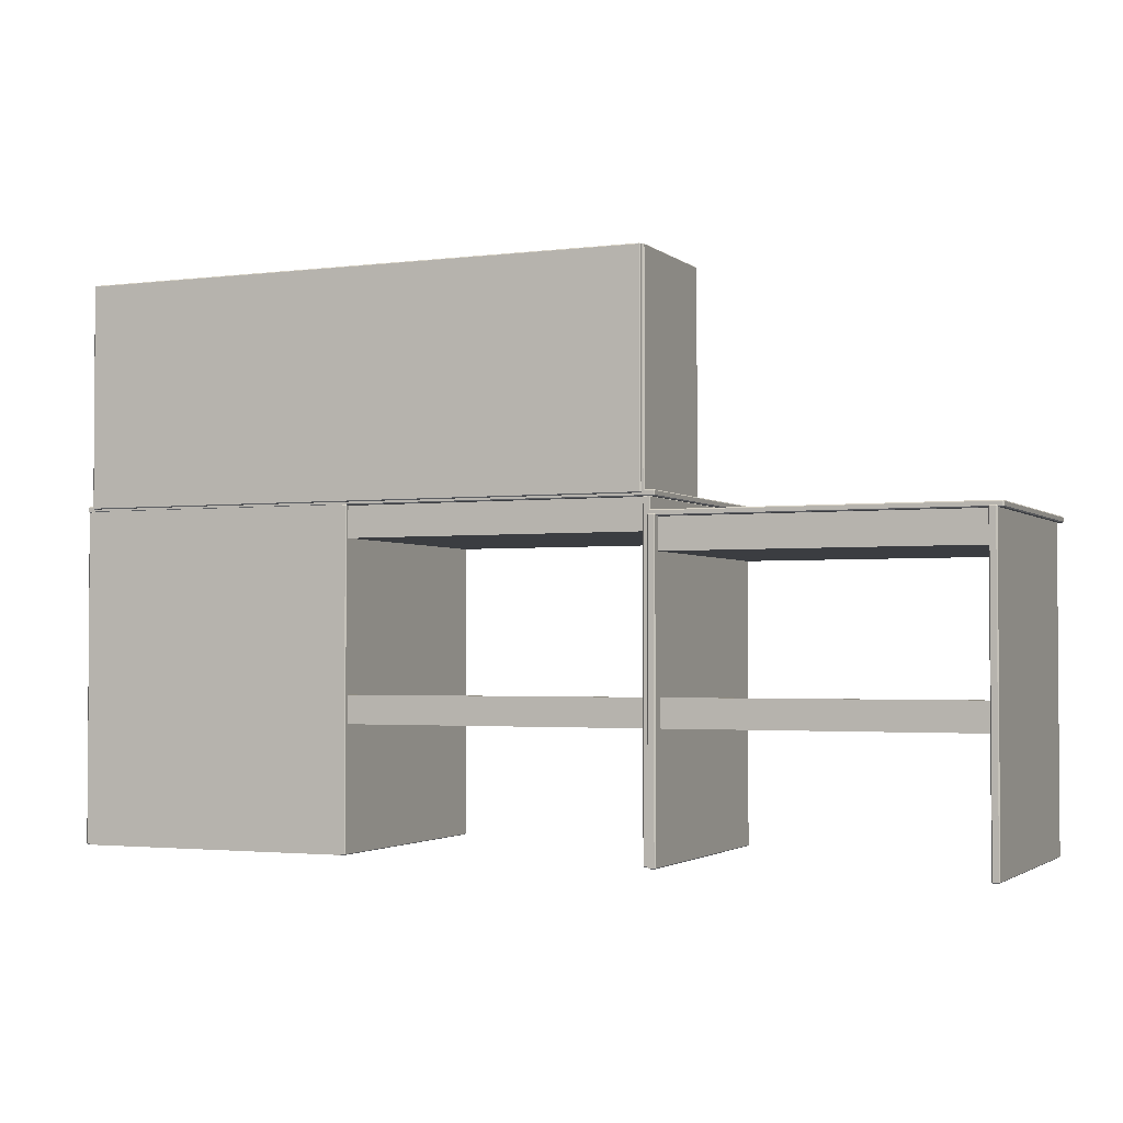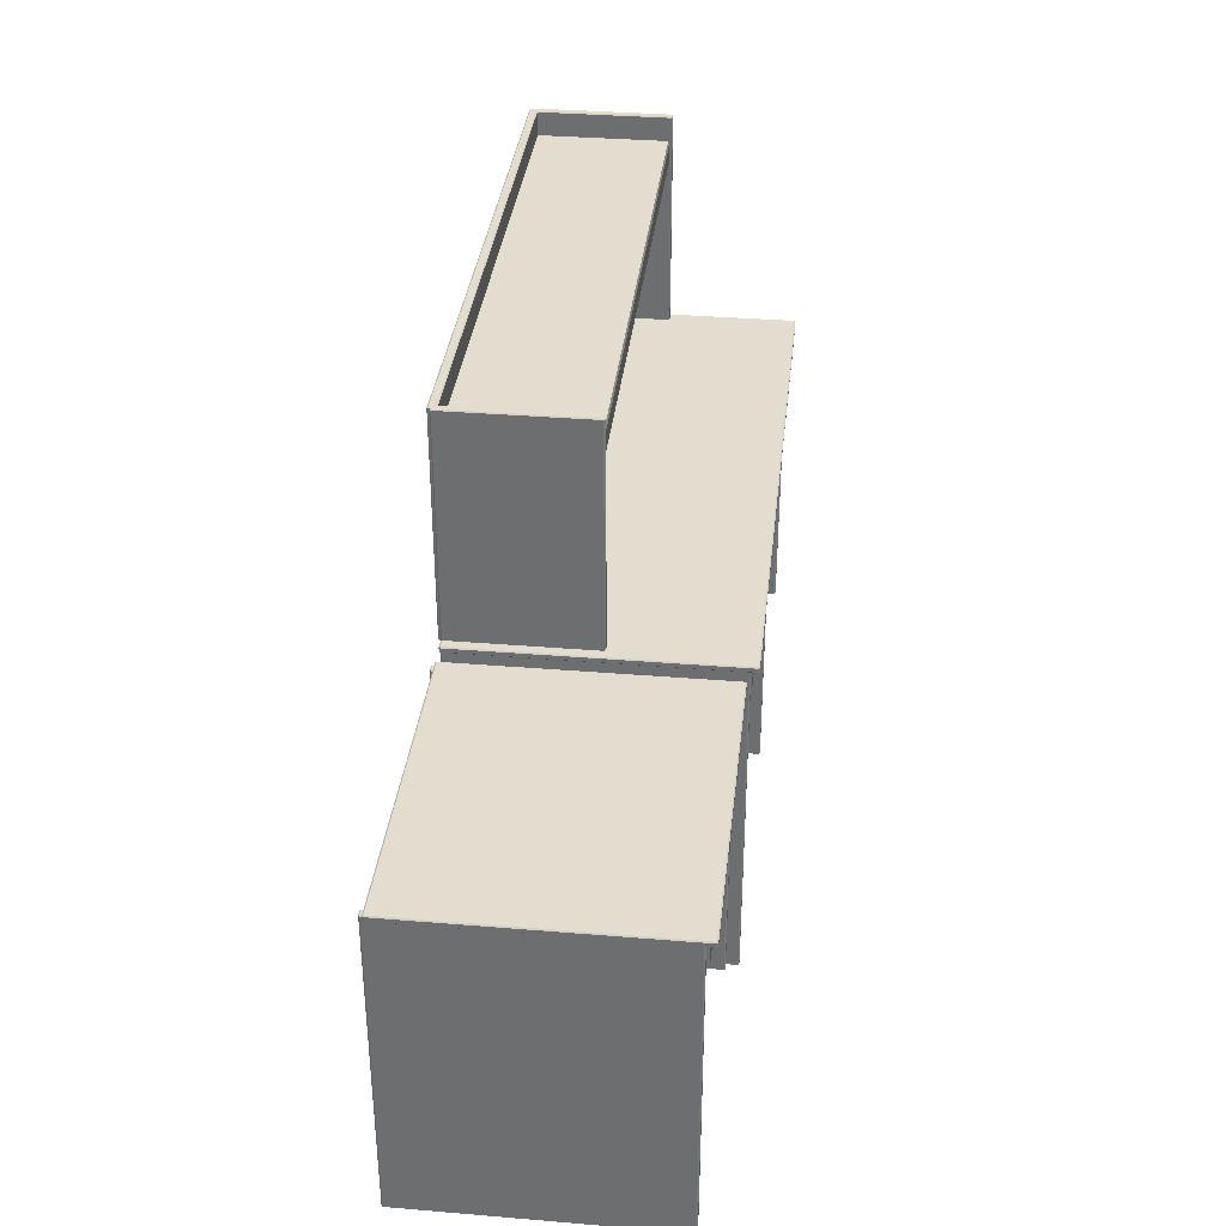
<metadata>
{"format":"obj","ext":"obj","renderer":"f3d","projection":"perspective","resolution":1024,"background":"white","views":[{"elev":-2.3,"azim":-156.4,"up":"+Z"},{"elev":34.9,"azim":-83.7,"up":"+Z"}]}
</metadata>
<code>
o Desk_320_1
v -0.2655 -0.2493 0.005533
v -0.2655 0.2486 0.005533
v -0.2654 0.2486 0.06682
v -0.2654 -0.2493 0.06682
v 0.3355 0.2486 0.005325
v 0.3355 0.2486 0.06661
v 0.3355 -0.2493 0.005325
v 0.3355 -0.2493 0.06661
v -0.2619 -0.2493 0.008752
v -0.2619 -0.2599 0.008752
v 0.3319 -0.2599 0.008547
v 0.3319 -0.2493 0.008547
v 0.9146 -0.2727 0.06911
v -0.2847 -0.2727 0.06952
v -0.2847 -0.2727 0.07713
v 0.9146 -0.2727 0.07672
v 0.9168 0.2546 0.06911
v 0.9168 -0.2703 0.06911
v 0.9168 -0.2703 0.07672
v 0.9168 0.2546 0.07672
v 0.9146 0.2546 0.0787
v 0.9146 -0.2703 0.0787
v -0.2847 -0.2703 0.07911
v -0.2847 0.2546 0.07911
v -0.2869 -0.2703 0.06952
v -0.2869 0.2546 0.06952
v -0.2869 0.2546 0.07713
v -0.2869 -0.2703 0.07713
v -0.2847 0.257 0.06952
v 0.9146 0.257 0.06911
v 0.9146 0.257 0.07672
v -0.2847 0.257 0.07713
v -0.2656 -0.2577 -0.5857
v -0.2765 -0.2577 -0.5857
v -0.2763 -0.2577 0.06683
v -0.2653 -0.2577 0.06682
v -0.2656 0.2548 -0.5875
v -0.2765 0.2548 -0.5875
v -0.2765 -0.2555 -0.5875
v -0.2656 -0.2555 -0.5875
v -0.2653 0.257 0.06682
v -0.2763 0.257 0.06683
v -0.2765 0.257 -0.5857
v -0.2656 0.257 -0.5857
v -0.2653 -0.2555 0.06865
v -0.2763 -0.2555 0.06865
v -0.2763 0.2548 0.06865
v -0.2653 0.2548 0.06865
v -0.2785 -0.2555 -0.5857
v -0.2785 0.2548 -0.5857
v -0.2783 0.2548 0.06683
v -0.2783 -0.2555 0.06683
v 0.347 -0.2577 -0.5862
v 0.3355 -0.2577 -0.5862
v 0.3357 -0.2577 0.06689
v 0.3473 -0.2577 0.06689
v 0.347 0.2551 -0.5877
v 0.3355 0.2551 -0.5877
v 0.3355 -0.2559 -0.5877
v 0.347 -0.2559 -0.5877
v 0.3473 0.257 0.06689
v 0.3357 0.257 0.06689
v 0.3355 0.257 -0.5862
v 0.347 0.257 -0.5862
v 0.3473 -0.2559 0.06844
v 0.3357 -0.2559 0.06844
v 0.3357 0.2551 0.06844
v 0.3473 0.2551 0.06844
v 0.3338 -0.2559 -0.5862
v 0.3338 0.2551 -0.5862
v 0.334 0.2551 0.06689
v 0.334 -0.2559 0.06689
v 0.906 -0.2377 -0.1045
v 0.9061 -0.2377 0.06824
v 0.9061 0.257 0.06824
v 0.906 0.257 -0.1045
v 0.9059 -0.2377 -0.3232
v 0.9059 0.257 -0.3232
v 0.9059 -0.2377 -0.5451
v 0.9058 0.257 -0.5451
v 0.9058 -0.2377 -0.5879
v 0.9058 0.257 -0.5879
v 0.3431 -0.2377 -0.1043
v 0.3431 0.257 -0.1043
v 0.3431 0.257 0.06844
v 0.3431 -0.2377 0.06844
v 0.343 -0.2377 -0.323
v 0.343 0.257 -0.323
v 0.3429 -0.2377 -0.5449
v 0.3429 0.257 -0.5449
v 0.3429 -0.2377 -0.5877
v 0.3429 0.257 -0.5877
v 0.8948 -0.2377 -0.3334
v 0.8948 0.1962 -0.3334
v 0.3542 0.1962 -0.3332
v 0.3542 -0.2377 -0.3332
v 0.9124 -0.2577 -0.5851
v 0.9037 -0.2577 -0.5851
v 0.9039 -0.2577 0.06542
v 0.9126 -0.2577 0.06542
v 0.9124 0.2536 -0.5879
v 0.9037 0.2536 -0.5879
v 0.9037 -0.2544 -0.5879
v 0.9124 -0.2544 -0.5879
v 0.9126 0.257 0.06542
v 0.9039 0.257 0.06542
v 0.9037 0.257 -0.5851
v 0.9124 0.257 -0.5851
v 0.9126 -0.2544 0.06824
v 0.9039 -0.2543 0.06825
v 0.9039 0.2536 0.06825
v 0.9126 0.2536 0.06824
v 0.9006 -0.2544 -0.5851
v 0.9006 0.2536 -0.5851
v 0.9008 0.2536 0.06542
v 0.9008 -0.2544 0.06542
v 0.3542 -0.2377 -0.09416
v 0.3542 0.1962 -0.09416
v 0.8949 0.1962 -0.09435
v 0.8949 -0.2377 -0.09435
v 0.8948 -0.2377 -0.3131
v 0.8948 0.1962 -0.3131
v 0.8948 0.1962 -0.1147
v 0.8948 -0.2377 -0.1147
v 0.8947 -0.2377 -0.535
v 0.3541 -0.2377 -0.5348
v 0.3542 -0.2377 -0.3129
v 0.3542 -0.2377 -0.1145
v 0.8949 -0.2377 0.05808
v 0.3543 -0.2377 0.05827
v 0.3543 0.1962 0.05827
v 0.8949 0.1962 0.05808
v 0.8947 0.1962 -0.535
v 0.3541 0.1962 -0.5348
v 0.3542 0.1962 -0.3129
v 0.3542 0.1962 -0.1145
v -0.2619 -0.2493 0.06359
v 0.332 -0.2493 0.06339
v -0.2619 -0.2599 0.06359
v 0.332 -0.2599 0.06339
v -0.2847 -0.2703 0.06754
v -0.2847 0.2546 0.06754
v 0.9146 -0.2703 0.06712
v 0.9146 0.2546 0.06712
v -0.2636 -0.2555 -0.5857
v -0.2633 -0.2555 0.06682
v -0.2636 0.2548 -0.5857
v -0.2633 0.2548 0.06682
v 0.3487 -0.2559 -0.5862
v 0.349 -0.2559 0.06689
v 0.3487 0.2551 -0.5862
v 0.349 0.2551 0.06689
v 0.9155 -0.2544 -0.5851
v 0.9157 -0.2544 0.06541
v 0.9155 0.2536 -0.5851
v 0.9157 0.2536 0.06541
v -0.2545 -0.01783 0.0753
v -0.2655 -0.01783 0.0753
v -0.2653 -0.01783 0.5166
v -0.2544 -0.01783 0.5166
v -0.2545 0.2548 0.07347
v -0.2655 0.2548 0.07348
v -0.2655 -0.01565 0.07348
v -0.2545 -0.01565 0.07347
v -0.2544 0.257 0.5166
v -0.2653 0.257 0.5166
v -0.2655 0.257 0.0753
v -0.2545 0.257 0.0753
v -0.2544 -0.01565 0.5184
v -0.2653 -0.01565 0.5184
v -0.2653 0.2548 0.5184
v -0.2544 0.2548 0.5184
v -0.2675 -0.01565 0.0753
v -0.2675 0.2548 0.0753
v -0.2673 0.2548 0.5166
v -0.2673 -0.01565 0.5166
v -0.2525 -0.01565 0.0753
v -0.2524 -0.01565 0.5166
v -0.2525 0.2548 0.0753
v -0.2524 0.2548 0.5166
v 0.9036 -0.01783 0.0749
v 0.8927 -0.01783 0.0749
v 0.8929 -0.01783 0.5162
v 0.9038 -0.01783 0.5162
v 0.9036 0.2548 0.07308
v 0.8927 0.2548 0.07308
v 0.8927 -0.01565 0.07308
v 0.9036 -0.01565 0.07308
v 0.9038 0.257 0.5162
v 0.8929 0.257 0.5162
v 0.8927 0.257 0.0749
v 0.9036 0.257 0.0749
v 0.9038 -0.01565 0.518
v 0.8929 -0.01565 0.518
v 0.8929 0.2548 0.518
v 0.9038 0.2548 0.518
v 0.8907 -0.01565 0.0749
v 0.8907 0.2548 0.0749
v 0.8909 0.2548 0.5162
v 0.8909 -0.01565 0.5162
v 0.9056 -0.01565 0.0749
v 0.9058 -0.01565 0.5162
v 0.9056 0.2548 0.0749
v 0.9058 0.2548 0.5162
v -0.2572 -0.0121 0.4231
v -0.2572 -0.0121 0.4616
v 0.8934 -0.0121 0.4612
v 0.8934 -0.0121 0.4227
v -0.2592 0.2492 0.4231
v -0.2591 0.2492 0.4616
v -0.2591 -0.01001 0.4616
v -0.2592 -0.01001 0.4231
v 0.8934 0.2513 0.4227
v 0.8934 0.2513 0.4612
v -0.2572 0.2513 0.4616
v -0.2572 0.2513 0.4231
v 0.8953 -0.01001 0.4227
v 0.8954 -0.01001 0.4612
v 0.8954 0.2492 0.4612
v 0.8953 0.2492 0.4227
v -0.2572 -0.01001 0.4686
v -0.2572 0.2492 0.4686
v 0.8934 0.2492 0.4682
v 0.8934 -0.01001 0.4682
v -0.2572 -0.01001 0.416
v 0.8934 -0.01001 0.4156
v -0.2572 0.2492 0.416
v 0.8934 0.2492 0.4156
v 0.9026 0.2597 0.0749
v 0.9026 0.2478 0.0749
v 0.9028 0.2478 0.5162
v 0.9028 0.2597 0.5162
v -0.2603 0.2597 0.07348
v -0.2603 0.2478 0.07348
v 0.9006 0.2478 0.07308
v 0.9006 0.2597 0.07308
v -0.2622 0.2597 0.5166
v -0.2622 0.2478 0.5166
v -0.2623 0.2478 0.0753
v -0.2623 0.2597 0.0753
v 0.9008 0.2597 0.518
v 0.9008 0.2478 0.518
v -0.2602 0.2478 0.5184
v -0.2602 0.2597 0.5184
v 0.9006 0.2456 0.0749
v -0.2603 0.2456 0.0753
v -0.2602 0.2456 0.5166
v 0.9008 0.2456 0.5162
v 0.9006 0.2619 0.0749
v 0.9008 0.2619 0.5162
v -0.2603 0.2619 0.0753
v -0.2602 0.2619 0.5166
v 0.3494 0.2381 -0.3436
v -0.8869 0.2381 -0.3432
v -0.8869 0.2381 -0.2883
v 0.3494 0.2381 -0.2887
v 0.3494 0.2484 -0.3436
v 0.3494 0.2484 -0.2887
v -0.8869 0.2484 -0.2883
v -0.8869 0.2484 -0.3432
v -0.8854 -0.2339 -0.5858
v -0.8964 -0.2339 -0.5857
v -0.8961 -0.2339 0.03375
v -0.8852 -0.2339 0.03375
v -0.8854 0.2706 -0.5876
v -0.8964 0.2706 -0.5876
v -0.8964 -0.2315 -0.5876
v -0.8854 -0.2315 -0.5876
v -0.8852 0.273 0.03375
v -0.8961 0.273 0.03375
v -0.8964 0.273 -0.5857
v -0.8854 0.273 -0.5858
v -0.8852 -0.2315 0.03557
v -0.8961 -0.2315 0.03558
v -0.8961 0.2706 0.03558
v -0.8852 0.2706 0.03557
v -0.8984 -0.2315 -0.5857
v -0.8984 0.2706 -0.5857
v -0.8981 0.2706 0.03375
v -0.8981 -0.2315 0.03375
v -0.8834 -0.2315 -0.5858
v -0.8832 -0.2315 0.03375
v -0.8834 0.2706 -0.5858
v -0.8832 0.2706 0.03375
v -0.8866 -0.2292 -0.03029
v -0.8866 0.2575 -0.03029
v -0.8866 0.2575 0.03099
v -0.8866 -0.2292 0.03099
v -0.2898 0.2575 -0.0305
v -0.2898 0.2575 0.03079
v -0.2898 -0.2292 -0.0305
v -0.2898 -0.2292 0.03079
v -0.8831 -0.2292 -0.02707
v -0.8831 -0.2395 -0.02707
v -0.2933 -0.2395 -0.02727
v -0.2933 -0.2292 -0.02727
v -0.2787 -0.252 0.03348
v -0.9054 -0.252 0.0337
v -0.9054 -0.252 0.04131
v -0.2787 -0.252 0.04109
v -0.2765 0.2634 0.03348
v -0.2765 -0.2497 0.03348
v -0.2765 -0.2497 0.04109
v -0.2765 0.2634 0.04109
v -0.2787 0.2634 0.04308
v -0.2787 -0.2497 0.04308
v -0.9054 -0.2497 0.04329
v -0.9054 0.2634 0.04329
v -0.9075 -0.2497 0.0337
v -0.9075 0.2634 0.0337
v -0.9075 0.2634 0.04131
v -0.9075 -0.2497 0.04131
v -0.9054 0.2657 0.0337
v -0.2787 0.2657 0.03348
v -0.2787 0.2657 0.04109
v -0.9054 0.2657 0.04131
v -0.8831 -0.2292 0.02777
v -0.2932 -0.2292 0.02757
v -0.8831 -0.2395 0.02777
v -0.2932 -0.2395 0.02757
v -0.9054 -0.2497 0.03171
v -0.9054 0.2634 0.03171
v -0.2787 -0.2497 0.0315
v -0.2787 0.2634 0.0315
v -0.2804 -0.2339 -0.586
v -0.2913 -0.2339 -0.586
v -0.2911 -0.2339 0.03355
v -0.2801 -0.2339 0.03354
v -0.2804 0.2706 -0.5878
v -0.2913 0.2706 -0.5878
v -0.2913 -0.2315 -0.5878
v -0.2804 -0.2315 -0.5878
v -0.2801 0.273 0.03354
v -0.2911 0.273 0.03355
v -0.2913 0.273 -0.586
v -0.2804 0.273 -0.586
v -0.2801 -0.2315 0.03537
v -0.2911 -0.2315 0.03537
v -0.2911 0.2706 0.03537
v -0.2801 0.2706 0.03537
v -0.2933 -0.2315 -0.586
v -0.2933 0.2706 -0.586
v -0.2931 0.2706 0.03355
v -0.2931 -0.2315 0.03355
v -0.2784 -0.2315 -0.586
v -0.2781 -0.2315 0.03354
v -0.2784 0.2706 -0.586
v -0.2781 0.2706 0.03354
f 1 3 2
f 1 4 3
f 2 6 5
f 2 3 6
f 5 8 7
f 5 6 8
f 9 11 10
f 9 12 11
f 2 7 1
f 2 5 7
f 6 4 8
f 6 3 4
f 13 15 14
f 13 16 15
f 17 19 18
f 17 20 19
f 21 23 22
f 21 24 23
f 25 27 26
f 25 28 27
f 29 31 30
f 29 32 31
f 33 35 34
f 33 36 35
f 37 39 38
f 37 40 39
f 41 43 42
f 41 44 43
f 45 47 46
f 45 48 47
f 49 51 50
f 49 52 51
f 53 55 54
f 53 56 55
f 57 59 58
f 57 60 59
f 61 63 62
f 61 64 63
f 65 67 66
f 65 68 67
f 69 71 70
f 69 72 71
f 73 75 74
f 73 76 75
f 77 76 73
f 77 78 76
f 79 78 77
f 79 80 78
f 81 80 79
f 81 82 80
f 83 85 84
f 83 86 85
f 87 83 84
f 87 84 88
f 89 87 88
f 89 88 90
f 91 89 90
f 91 90 92
f 93 95 94
f 93 96 95
f 74 85 86
f 74 75 85
f 82 91 92
f 82 81 91
f 80 92 90
f 80 82 92
f 78 80 90
f 78 90 88
f 76 78 88
f 76 88 84
f 75 76 84
f 75 84 85
f 97 99 98
f 97 100 99
f 101 103 102
f 101 104 103
f 105 107 106
f 105 108 107
f 109 111 110
f 109 112 111
f 113 115 114
f 113 116 115
f 117 119 118
f 117 120 119
f 121 123 122
f 121 124 123
f 81 89 91
f 81 79 89
f 125 89 79
f 93 125 79
f 93 79 77
f 96 93 77
f 96 77 87
f 126 87 89
f 126 96 87
f 125 126 89
f 121 87 77
f 124 121 77
f 124 77 73
f 121 127 87
f 127 83 87
f 127 128 83
f 128 73 83
f 128 124 73
f 120 83 73
f 129 120 73
f 129 73 74
f 130 129 74
f 130 74 86
f 117 86 83
f 117 130 86
f 120 117 83
f 119 131 118
f 119 132 131
f 133 95 134
f 133 94 95
f 122 136 135
f 122 123 136
f 128 135 136
f 128 127 135
f 120 132 119
f 120 129 132
f 126 133 134
f 126 125 133
f 127 122 135
f 127 121 122
f 130 118 131
f 130 117 118
f 125 94 133
f 125 93 94
f 124 136 123
f 124 128 136
f 129 131 132
f 129 130 131
f 96 134 95
f 96 126 134
f 9 4 1
f 9 137 4
f 137 8 4
f 137 138 8
f 138 7 8
f 138 12 7
f 12 1 7
f 12 9 1
f 11 139 10
f 11 140 139
f 137 10 139
f 137 9 10
f 138 139 140
f 138 137 139
f 12 140 11
f 12 138 140
f 141 14 25
f 15 23 28
f 142 26 29
f 24 32 27
f 143 18 13
f 22 16 19
f 144 30 17
f 21 20 31
f 142 25 26
f 142 141 25
f 14 28 25
f 14 15 28
f 23 27 28
f 23 24 27
f 32 26 27
f 32 29 26
f 144 29 30
f 144 142 29
f 24 31 32
f 24 21 31
f 20 30 31
f 20 17 30
f 143 17 18
f 143 144 17
f 21 19 20
f 21 22 19
f 16 18 19
f 16 13 18
f 141 13 14
f 141 143 13
f 22 15 16
f 22 23 15
f 142 143 141
f 142 144 143
f 40 145 33
f 36 146 45
f 37 44 147
f 48 148 41
f 38 50 43
f 39 34 49
f 35 46 52
f 47 42 51
f 147 40 37
f 147 145 40
f 145 36 33
f 145 146 36
f 146 48 45
f 146 148 48
f 148 44 41
f 148 147 44
f 38 49 50
f 38 39 49
f 34 52 49
f 34 35 52
f 46 51 52
f 46 47 51
f 42 50 51
f 42 43 50
f 45 35 36
f 45 46 35
f 39 33 34
f 39 40 33
f 41 47 48
f 41 42 47
f 43 37 38
f 43 44 37
f 145 148 146
f 145 147 148
f 60 149 53
f 56 150 65
f 57 64 151
f 68 152 61
f 58 70 63
f 59 54 69
f 55 66 72
f 67 62 71
f 151 60 57
f 151 149 60
f 149 56 53
f 149 150 56
f 150 68 65
f 150 152 68
f 152 64 61
f 152 151 64
f 58 69 70
f 58 59 69
f 54 72 69
f 54 55 72
f 66 71 72
f 66 67 71
f 62 70 71
f 62 63 70
f 65 55 56
f 65 66 55
f 59 53 54
f 59 60 53
f 61 67 68
f 61 62 67
f 63 57 58
f 63 64 57
f 149 152 150
f 149 151 152
f 104 153 97
f 100 154 109
f 101 108 155
f 112 156 105
f 102 114 107
f 103 98 113
f 99 110 116
f 111 106 115
f 155 104 101
f 155 153 104
f 153 100 97
f 153 154 100
f 154 112 109
f 154 156 112
f 156 108 105
f 156 155 108
f 102 113 114
f 102 103 113
f 98 116 113
f 98 99 116
f 110 115 116
f 110 111 115
f 106 114 115
f 106 107 114
f 109 99 100
f 109 110 99
f 103 97 98
f 103 104 97
f 105 111 112
f 105 106 111
f 107 101 102
f 107 108 101
f 153 156 154
f 153 155 156
f 157 159 158
f 157 160 159
f 161 163 162
f 161 164 163
f 165 167 166
f 165 168 167
f 169 171 170
f 169 172 171
f 173 175 174
f 173 176 175
f 164 177 157
f 160 178 169
f 161 168 179
f 172 180 165
f 162 174 167
f 163 158 173
f 159 170 176
f 171 166 175
f 179 164 161
f 179 177 164
f 177 160 157
f 177 178 160
f 178 172 169
f 178 180 172
f 180 168 165
f 180 179 168
f 162 173 174
f 162 163 173
f 158 176 173
f 158 159 176
f 170 175 176
f 170 171 175
f 166 174 175
f 166 167 174
f 169 159 160
f 169 170 159
f 163 157 158
f 163 164 157
f 165 171 172
f 165 166 171
f 167 161 162
f 167 168 161
f 177 180 178
f 177 179 180
f 181 183 182
f 181 184 183
f 185 187 186
f 185 188 187
f 189 191 190
f 189 192 191
f 193 195 194
f 193 196 195
f 197 199 198
f 197 200 199
f 188 201 181
f 184 202 193
f 185 192 203
f 196 204 189
f 186 198 191
f 187 182 197
f 183 194 200
f 195 190 199
f 203 188 185
f 203 201 188
f 201 184 181
f 201 202 184
f 202 196 193
f 202 204 196
f 204 192 189
f 204 203 192
f 186 197 198
f 186 187 197
f 182 200 197
f 182 183 200
f 194 199 200
f 194 195 199
f 190 198 199
f 190 191 198
f 193 183 184
f 193 194 183
f 187 181 182
f 187 188 181
f 189 195 196
f 189 190 195
f 191 185 186
f 191 192 185
f 201 204 202
f 201 203 204
f 205 207 206
f 205 208 207
f 209 211 210
f 209 212 211
f 213 215 214
f 213 216 215
f 217 219 218
f 217 220 219
f 221 223 222
f 221 224 223
f 212 225 205
f 208 226 217
f 209 216 227
f 220 228 213
f 210 222 215
f 211 206 221
f 207 218 224
f 219 214 223
f 227 212 209
f 227 225 212
f 225 208 205
f 225 226 208
f 226 220 217
f 226 228 220
f 228 216 213
f 228 227 216
f 210 221 222
f 210 211 221
f 206 224 221
f 206 207 224
f 218 223 224
f 218 219 223
f 214 222 223
f 214 215 222
f 217 207 208
f 217 218 207
f 211 205 206
f 211 212 205
f 213 219 220
f 213 214 219
f 215 209 210
f 215 216 209
f 225 228 226
f 225 227 228
f 229 231 230
f 229 232 231
f 233 235 234
f 233 236 235
f 237 239 238
f 237 240 239
f 241 243 242
f 241 244 243
f 245 247 246
f 245 248 247
f 236 249 229
f 232 250 241
f 233 240 251
f 244 252 237
f 234 246 239
f 235 230 245
f 231 242 248
f 243 238 247
f 251 236 233
f 251 249 236
f 249 232 229
f 249 250 232
f 250 244 241
f 250 252 244
f 252 240 237
f 252 251 240
f 234 245 246
f 234 235 245
f 230 248 245
f 230 231 248
f 242 247 248
f 242 243 247
f 238 246 247
f 238 239 246
f 241 231 232
f 241 242 231
f 235 229 230
f 235 236 229
f 237 243 244
f 237 238 243
f 239 233 234
f 239 240 233
f 249 252 250
f 249 251 252
f 253 255 254
f 253 256 255
f 257 259 258
f 257 260 259
f 256 259 255
f 256 258 259
f 253 258 256
f 253 257 258
f 254 257 253
f 254 260 257
f 255 260 254
f 255 259 260
f 261 263 262
f 261 264 263
f 265 267 266
f 265 268 267
f 269 271 270
f 269 272 271
f 273 275 274
f 273 276 275
f 277 279 278
f 277 280 279
f 268 281 261
f 264 282 273
f 265 272 283
f 276 284 269
f 266 278 271
f 267 262 277
f 263 274 280
f 275 270 279
f 283 268 265
f 283 281 268
f 281 264 261
f 281 282 264
f 282 276 273
f 282 284 276
f 284 272 269
f 284 283 272
f 266 277 278
f 266 267 277
f 262 280 277
f 262 263 280
f 274 279 280
f 274 275 279
f 270 278 279
f 270 271 278
f 273 263 264
f 273 274 263
f 267 261 262
f 267 268 261
f 269 275 276
f 269 270 275
f 271 265 266
f 271 272 265
f 281 284 282
f 281 283 284
f 285 287 286
f 285 288 287
f 286 290 289
f 286 287 290
f 289 292 291
f 289 290 292
f 293 295 294
f 293 296 295
f 286 291 285
f 286 289 291
f 290 288 292
f 290 287 288
f 297 299 298
f 297 300 299
f 301 303 302
f 301 304 303
f 305 307 306
f 305 308 307
f 309 311 310
f 309 312 311
f 313 315 314
f 313 316 315
f 293 288 285
f 293 317 288
f 296 293 285
f 296 285 291
f 318 296 291
f 318 291 292
f 317 292 288
f 317 318 292
f 295 319 294
f 295 320 319
f 317 294 319
f 317 293 294
f 318 319 320
f 318 317 319
f 296 320 295
f 296 318 320
f 321 298 309
f 299 307 312
f 322 310 313
f 308 316 311
f 323 302 297
f 306 300 303
f 324 314 301
f 305 304 315
f 322 309 310
f 322 321 309
f 298 312 309
f 298 299 312
f 307 311 312
f 307 308 311
f 316 310 311
f 316 313 310
f 324 313 314
f 324 322 313
f 308 315 316
f 308 305 315
f 304 314 315
f 304 301 314
f 323 301 302
f 323 324 301
f 305 303 304
f 305 306 303
f 300 302 303
f 300 297 302
f 321 297 298
f 321 323 297
f 306 299 300
f 306 307 299
f 322 323 321
f 322 324 323
f 325 327 326
f 325 328 327
f 329 331 330
f 329 332 331
f 333 335 334
f 333 336 335
f 337 339 338
f 337 340 339
f 341 343 342
f 341 344 343
f 332 345 325
f 328 346 337
f 329 336 347
f 340 348 333
f 330 342 335
f 331 326 341
f 327 338 344
f 339 334 343
f 347 332 329
f 347 345 332
f 345 328 325
f 345 346 328
f 346 340 337
f 346 348 340
f 348 336 333
f 348 347 336
f 330 341 342
f 330 331 341
f 326 344 341
f 326 327 344
f 338 343 344
f 338 339 343
f 334 342 343
f 334 335 342
f 337 327 328
f 337 338 327
f 331 325 326
f 331 332 325
f 333 339 340
f 333 334 339
f 335 329 330
f 335 336 329
f 345 348 346
f 345 347 348

</code>
